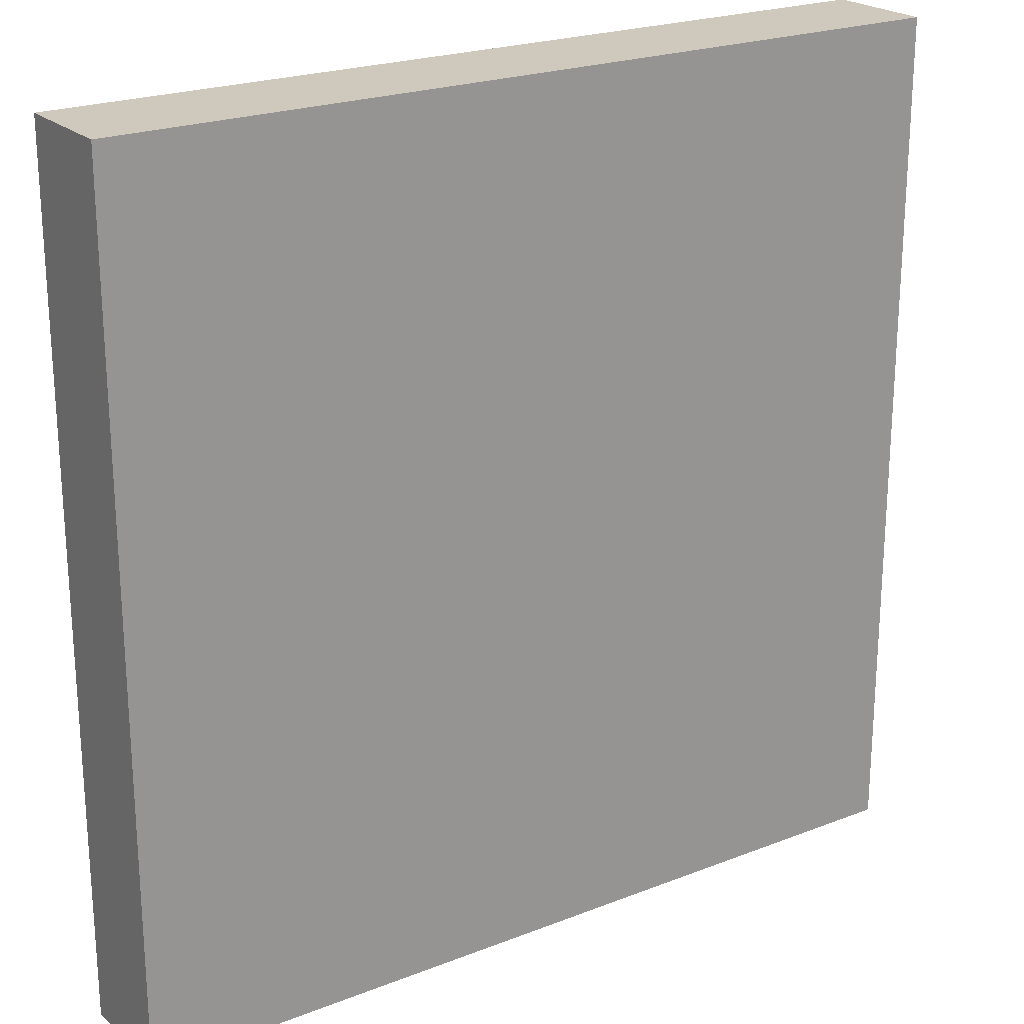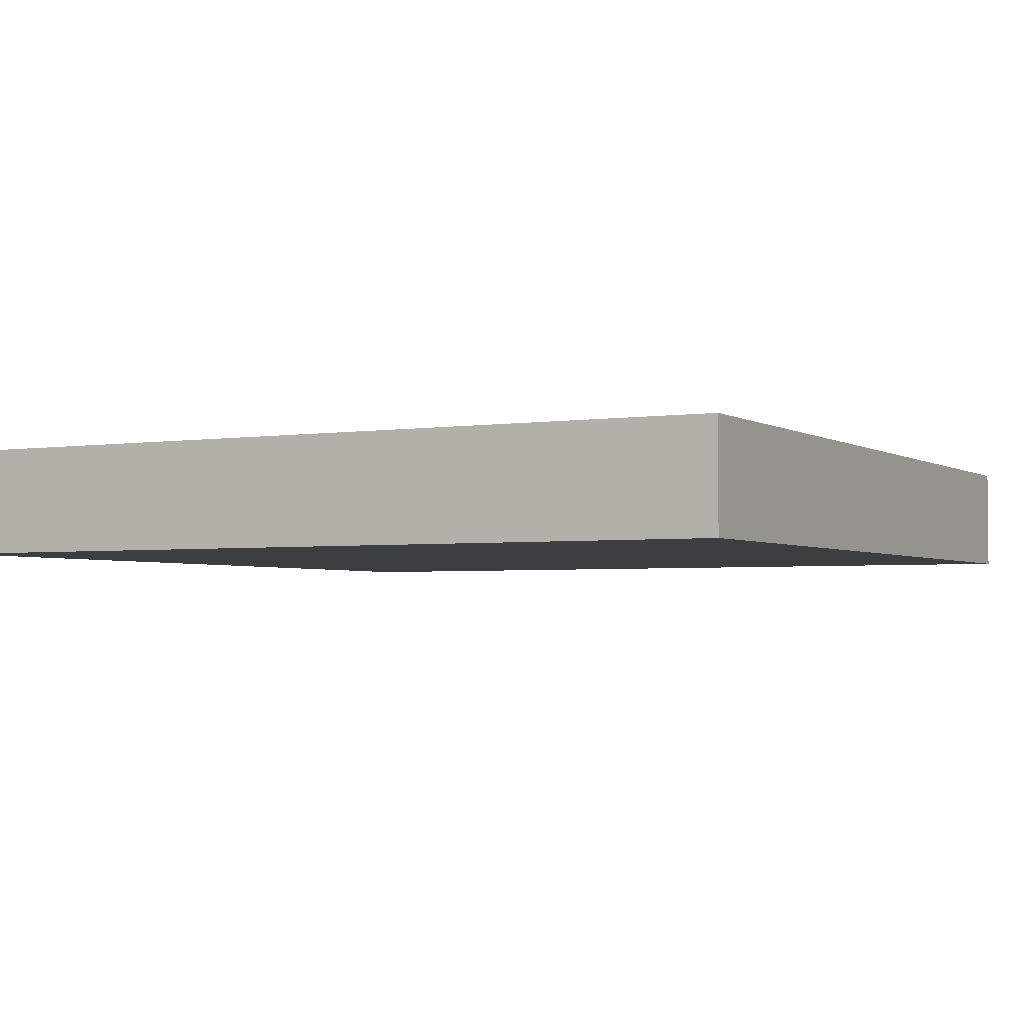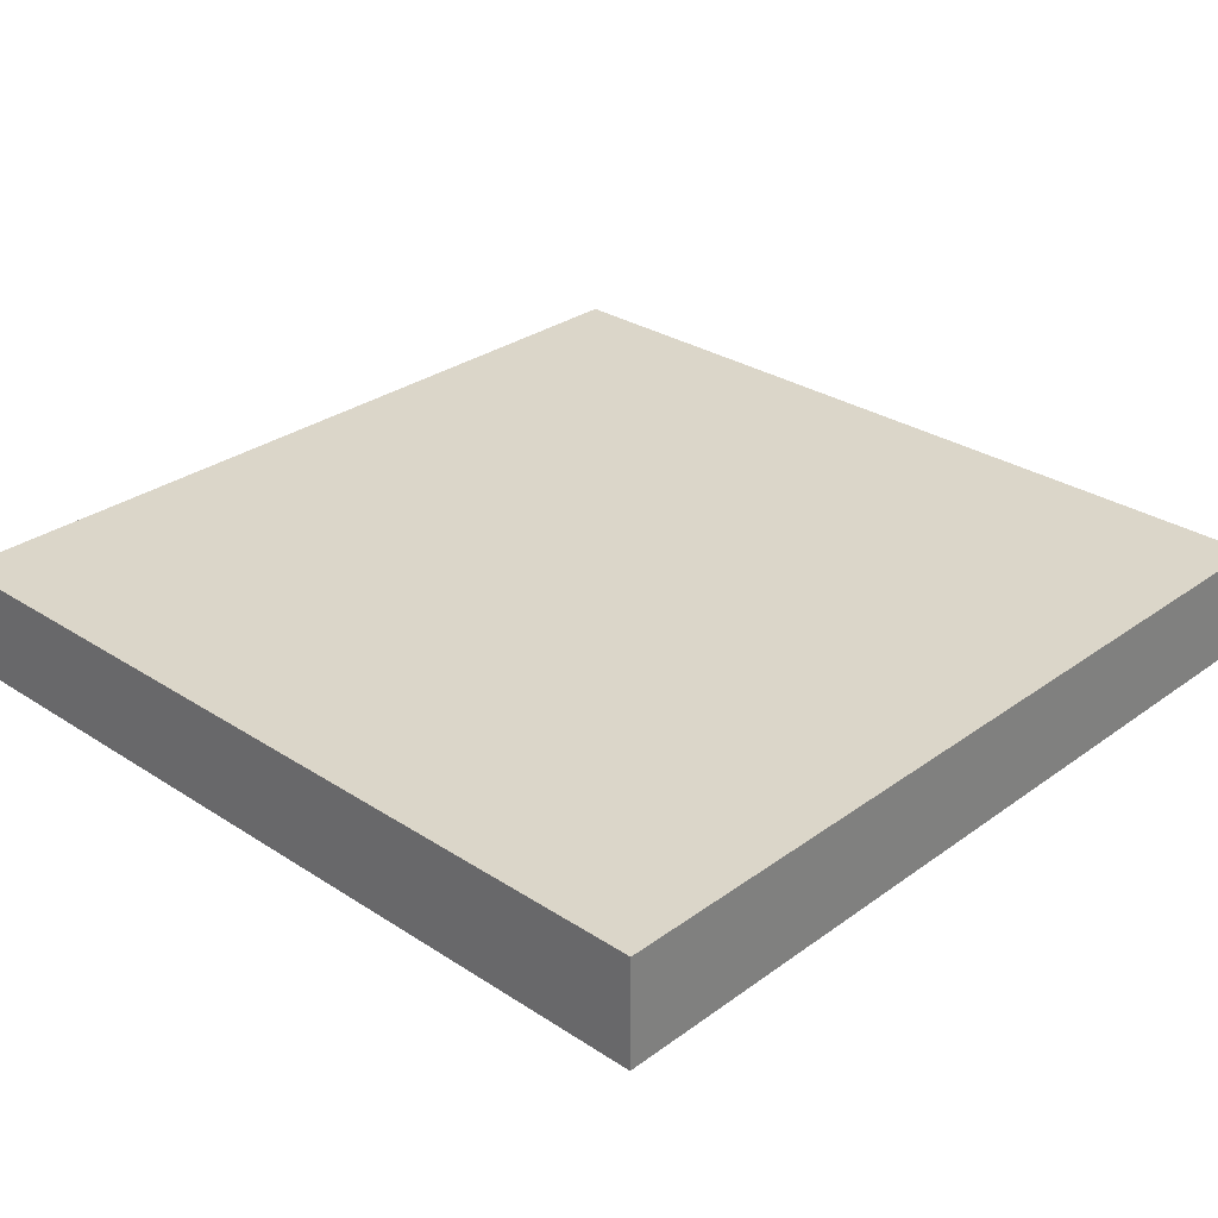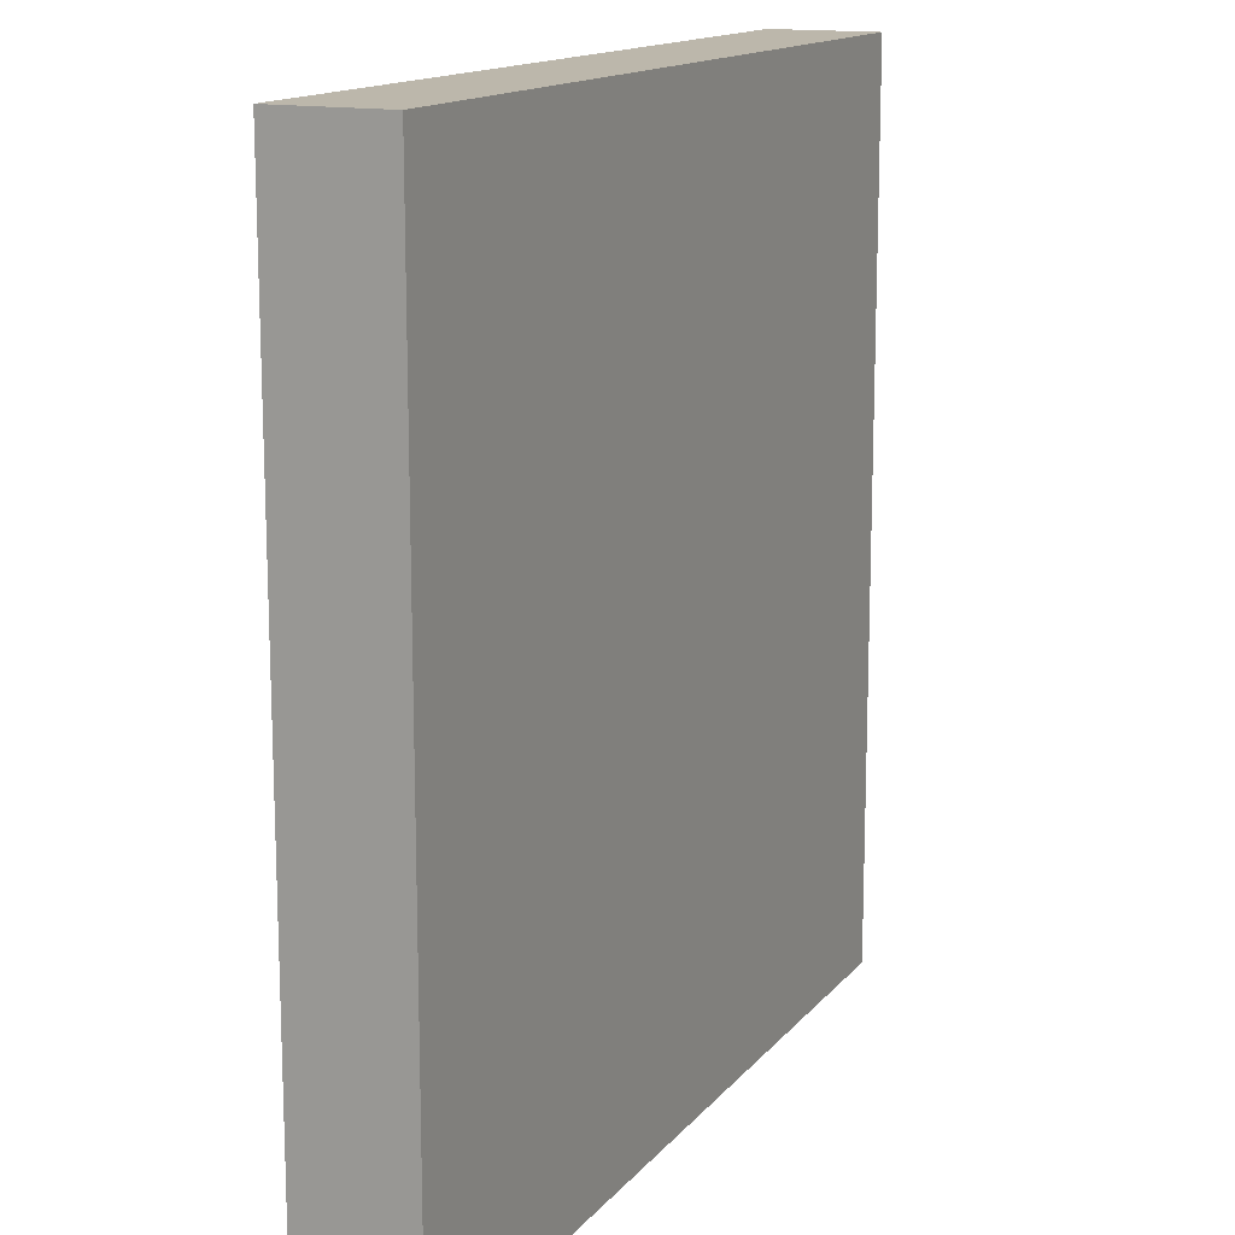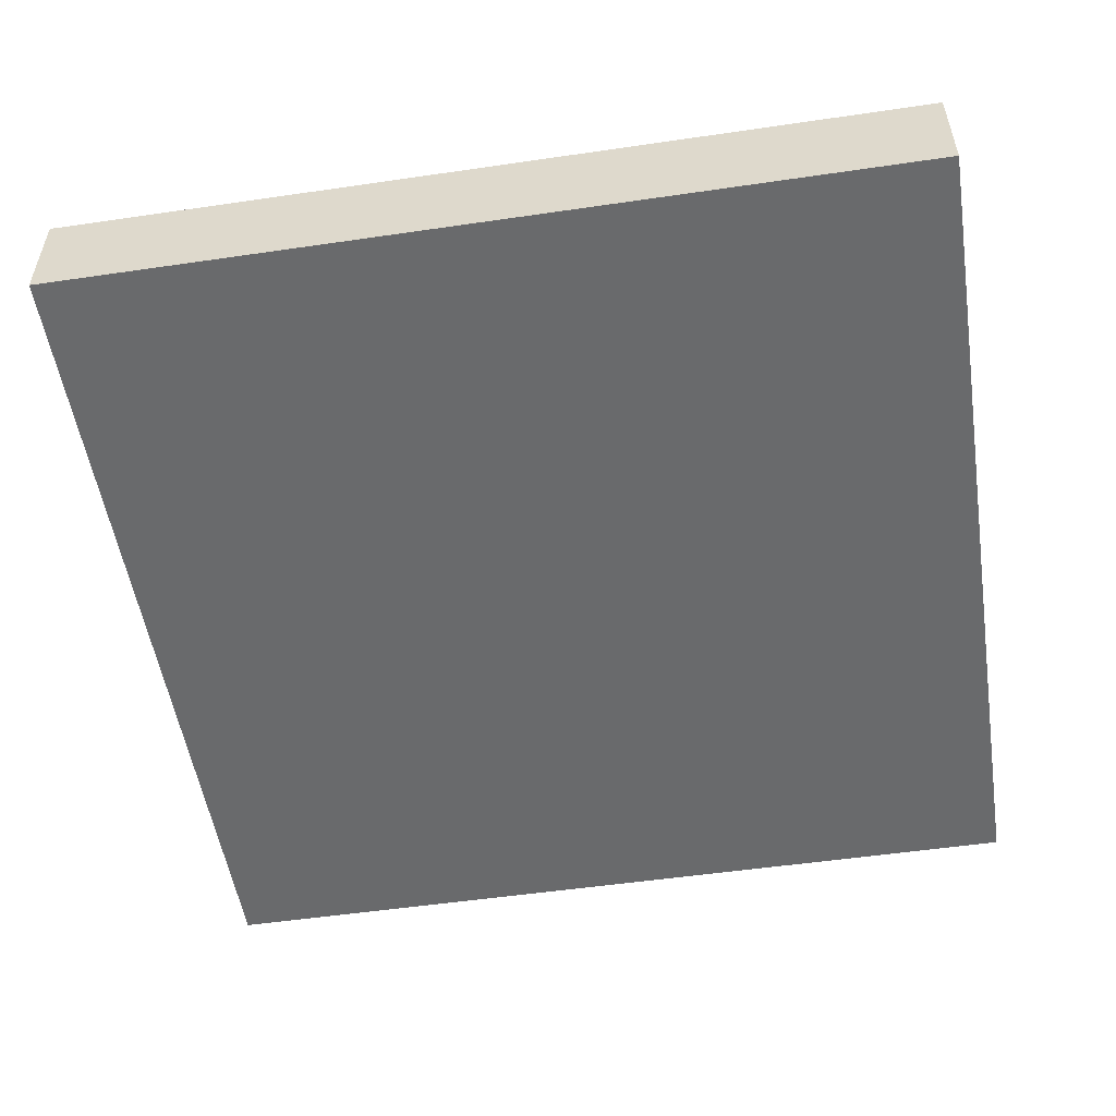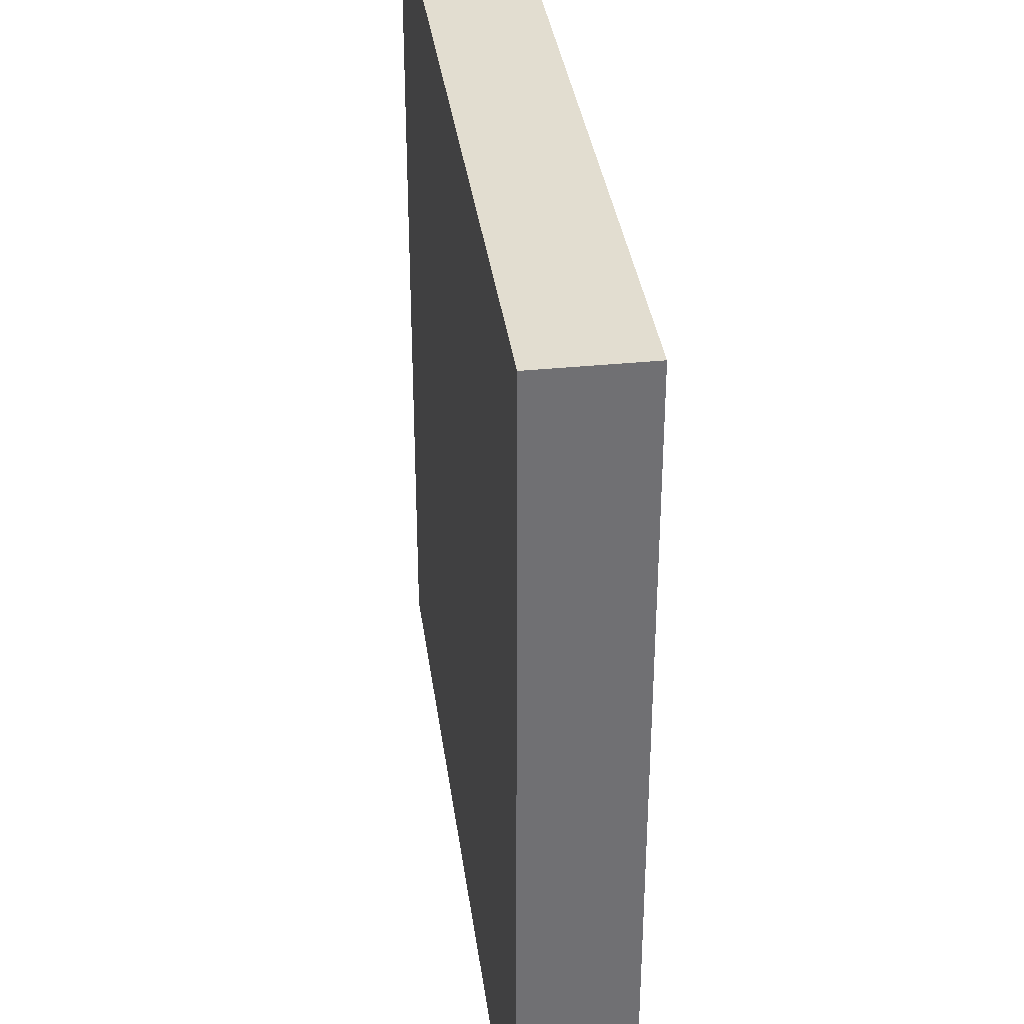
<metadata>
{"format":"obj","ext":"obj","renderer":"f3d","projection":"perspective","resolution":1024,"background":"white","views":[{"elev":22.4,"azim":-34.0,"up":"+Y"},{"elev":-3.1,"azim":28.1,"up":"+Z"},{"elev":29.7,"azim":-136.5,"up":"+Z"},{"elev":14.5,"azim":114.9,"up":"+Y"},{"elev":-52.9,"azim":98.9,"up":"+Z"},{"elev":35.4,"azim":82.4,"up":"+Y"}]}
</metadata>
<code>
v 16 33 0
v 16 32 0
v 16 32 1
v 16 33 1
v 17 32 0
v 17 32 1
v 17 33 0
v 17 33 1
v 16 34 0
v 16 34 1
v 17 34 0
v 17 34 1
v 16 35 0
v 16 35 1
v 17 35 0
v 17 35 1
v 16 36 0
v 16 36 1
v 17 36 0
v 17 36 1
v 16 37 0
v 16 37 1
v 17 37 0
v 17 37 1
v 16 38 0
v 16 38 1
v 17 38 0
v 17 38 1
v 16 39 0
v 16 39 1
v 17 39 0
v 17 39 1
v 16 40 0
v 16 40 1
v 17 40 1
v 17 40 0
v 18 32 0
v 18 32 1
v 18 33 0
v 18 33 1
v 18 34 0
v 18 34 1
v 18 35 0
v 18 35 1
v 18 36 0
v 18 36 1
v 18 37 0
v 18 37 1
v 18 38 0
v 18 38 1
v 18 39 0
v 18 39 1
v 18 40 1
v 18 40 0
v 19 32 0
v 19 32 1
v 19 33 0
v 19 33 1
v 19 34 0
v 19 34 1
v 19 35 0
v 19 35 1
v 19 36 0
v 19 36 1
v 19 37 0
v 19 37 1
v 19 38 0
v 19 38 1
v 19 39 0
v 19 39 1
v 19 40 1
v 19 40 0
v 20 32 0
v 20 32 1
v 20 33 0
v 20 33 1
v 20 34 0
v 20 34 1
v 20 35 0
v 20 35 1
v 20 36 0
v 20 36 1
v 20 37 0
v 20 37 1
v 20 38 0
v 20 38 1
v 20 39 0
v 20 39 1
v 20 40 1
v 20 40 0
v 21 32 0
v 21 32 1
v 21 33 0
v 21 33 1
v 21 34 0
v 21 34 1
v 21 35 0
v 21 35 1
v 21 36 0
v 21 36 1
v 21 37 0
v 21 37 1
v 21 38 0
v 21 38 1
v 21 39 0
v 21 39 1
v 21 40 1
v 21 40 0
v 22 32 0
v 22 32 1
v 22 33 0
v 22 33 1
v 22 34 0
v 22 34 1
v 22 35 0
v 22 35 1
v 22 36 0
v 22 36 1
v 22 37 0
v 22 37 1
v 22 38 0
v 22 38 1
v 22 39 0
v 22 39 1
v 22 40 1
v 22 40 0
v 23 32 0
v 23 32 1
v 23 33 0
v 23 33 1
v 23 34 0
v 23 34 1
v 23 35 0
v 23 35 1
v 23 36 0
v 23 36 1
v 23 37 0
v 23 37 1
v 23 38 0
v 23 38 1
v 23 39 0
v 23 39 1
v 23 40 1
v 23 40 0
v 24 33 1
v 24 32 1
v 24 32 0
v 24 33 0
v 24 34 1
v 24 34 0
v 24 35 1
v 24 35 0
v 24 36 1
v 24 36 0
v 24 37 1
v 24 37 0
v 24 38 1
v 24 38 0
v 24 39 1
v 24 39 0
v 24 40 1
v 24 40 0
g 101_Piece10_4_0
f 1 2 3 4
f 3 2 5 6
f 7 5 2 1
f 4 3 6 8
f 9 1 4 10
f 11 7 1 9
f 10 4 8 12
f 13 9 10 14
f 15 11 9 13
f 14 10 12 16
f 17 13 14 18
f 19 15 13 17
f 18 14 16 20
f 21 17 18 22
f 23 19 17 21
f 22 18 20 24
f 25 21 22 26
f 27 23 21 25
f 26 22 24 28
f 29 25 26 30
f 31 27 25 29
f 30 26 28 32
f 33 29 30 34
f 33 34 35 36
f 36 31 29 33
f 34 30 32 35
f 6 5 37 38
f 39 37 5 7
f 8 6 38 40
f 41 39 7 11
f 12 8 40 42
f 43 41 11 15
f 16 12 42 44
f 45 43 15 19
f 20 16 44 46
f 47 45 19 23
f 24 20 46 48
f 49 47 23 27
f 28 24 48 50
f 51 49 27 31
f 32 28 50 52
f 36 35 53 54
f 54 51 31 36
f 35 32 52 53
f 38 37 55 56
f 57 55 37 39
f 40 38 56 58
f 59 57 39 41
f 42 40 58 60
f 61 59 41 43
f 44 42 60 62
f 63 61 43 45
f 46 44 62 64
f 65 63 45 47
f 48 46 64 66
f 67 65 47 49
f 50 48 66 68
f 69 67 49 51
f 52 50 68 70
f 54 53 71 72
f 72 69 51 54
f 53 52 70 71
f 56 55 73 74
f 75 73 55 57
f 58 56 74 76
f 77 75 57 59
f 60 58 76 78
f 79 77 59 61
f 62 60 78 80
f 81 79 61 63
f 64 62 80 82
f 83 81 63 65
f 66 64 82 84
f 85 83 65 67
f 68 66 84 86
f 87 85 67 69
f 70 68 86 88
f 72 71 89 90
f 90 87 69 72
f 71 70 88 89
f 74 73 91 92
f 93 91 73 75
f 76 74 92 94
f 95 93 75 77
f 78 76 94 96
f 97 95 77 79
f 80 78 96 98
f 99 97 79 81
f 82 80 98 100
f 101 99 81 83
f 84 82 100 102
f 103 101 83 85
f 86 84 102 104
f 105 103 85 87
f 88 86 104 106
f 90 89 107 108
f 108 105 87 90
f 89 88 106 107
f 92 91 109 110
f 111 109 91 93
f 94 92 110 112
f 113 111 93 95
f 96 94 112 114
f 115 113 95 97
f 98 96 114 116
f 117 115 97 99
f 100 98 116 118
f 119 117 99 101
f 102 100 118 120
f 121 119 101 103
f 104 102 120 122
f 123 121 103 105
f 106 104 122 124
f 108 107 125 126
f 126 123 105 108
f 107 106 124 125
f 110 109 127 128
f 129 127 109 111
f 112 110 128 130
f 131 129 111 113
f 114 112 130 132
f 133 131 113 115
f 116 114 132 134
f 135 133 115 117
f 118 116 134 136
f 137 135 117 119
f 120 118 136 138
f 139 137 119 121
f 122 120 138 140
f 141 139 121 123
f 124 122 140 142
f 126 125 143 144
f 144 141 123 126
f 125 124 142 143
f 145 146 147 148
f 128 127 147 146
f 148 147 127 129
f 130 128 146 145
f 149 145 148 150
f 150 148 129 131
f 132 130 145 149
f 151 149 150 152
f 152 150 131 133
f 134 132 149 151
f 153 151 152 154
f 154 152 133 135
f 136 134 151 153
f 155 153 154 156
f 156 154 135 137
f 138 136 153 155
f 157 155 156 158
f 158 156 137 139
f 140 138 155 157
f 159 157 158 160
f 160 158 139 141
f 142 140 157 159
f 161 159 160 162
f 144 143 161 162
f 162 160 141 144
f 143 142 159 161

</code>
